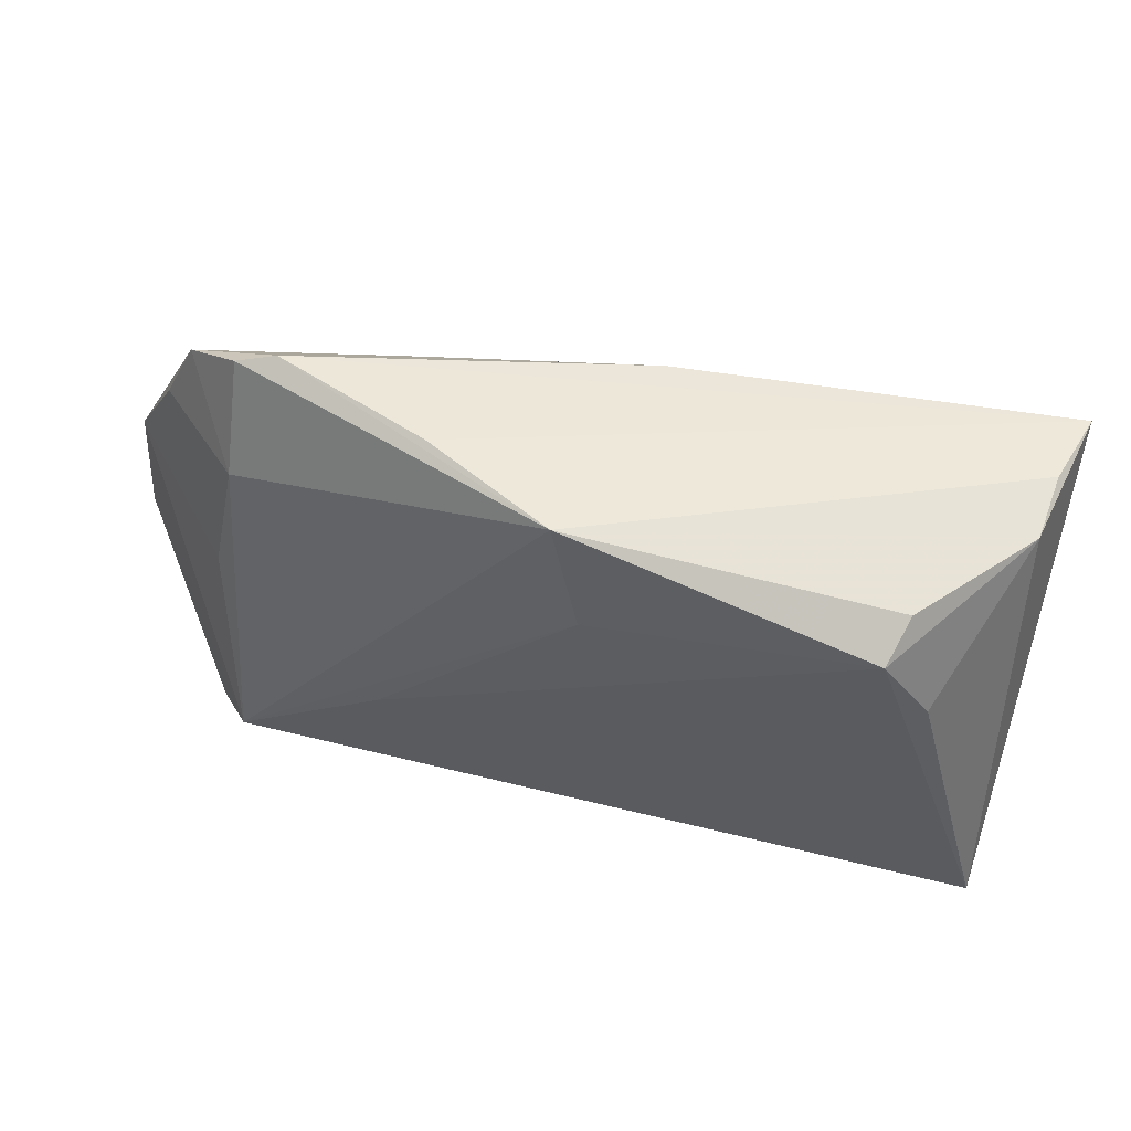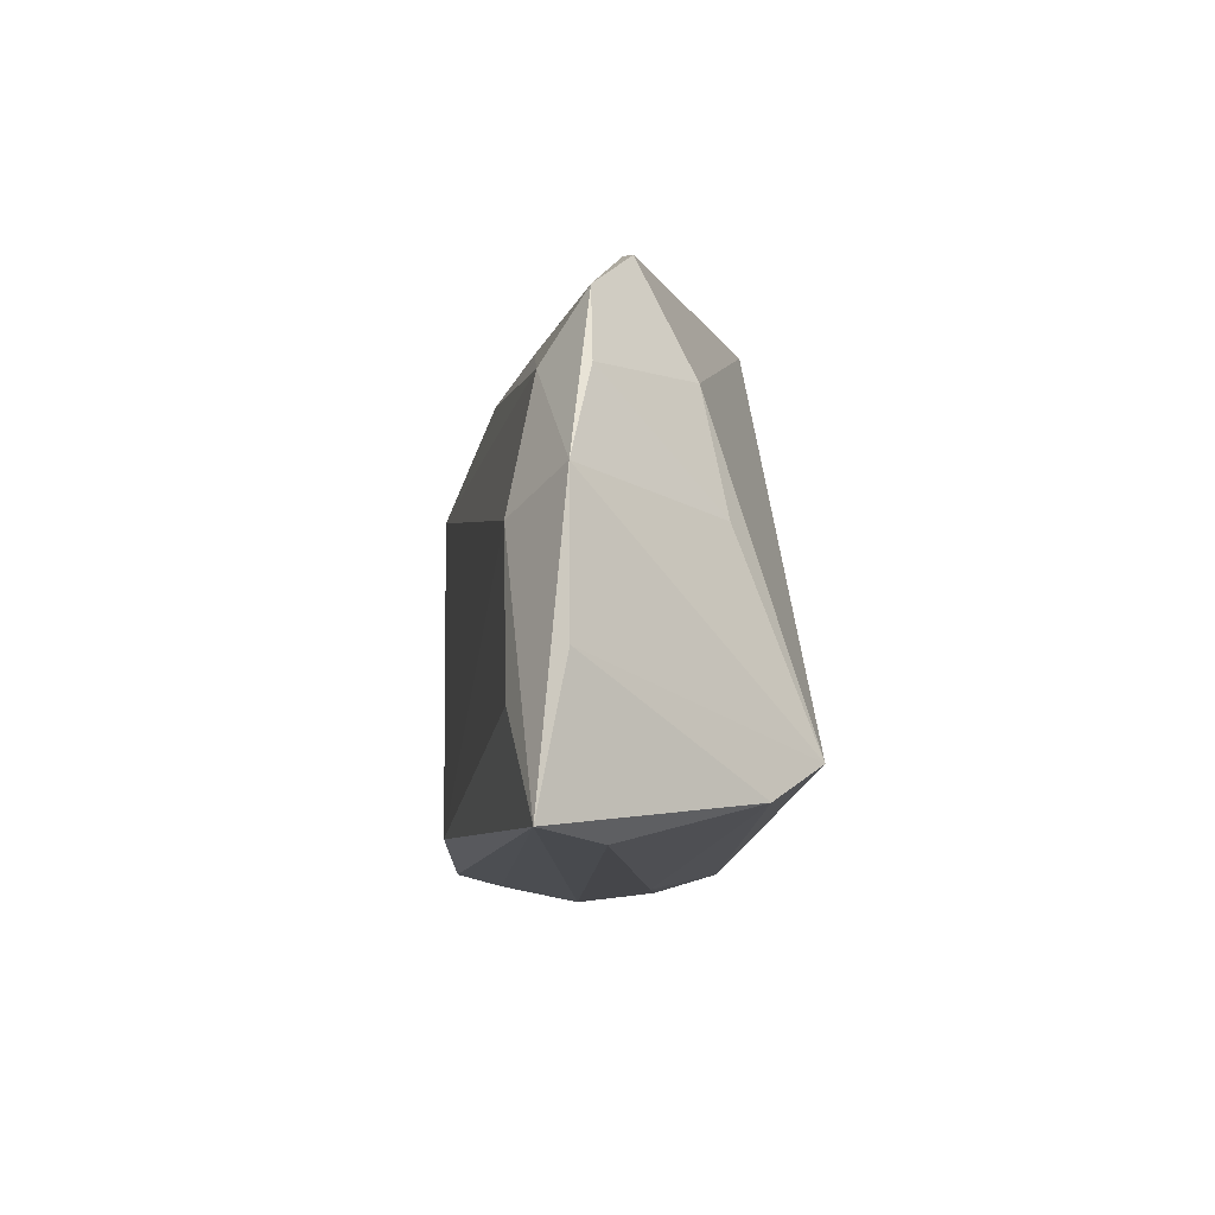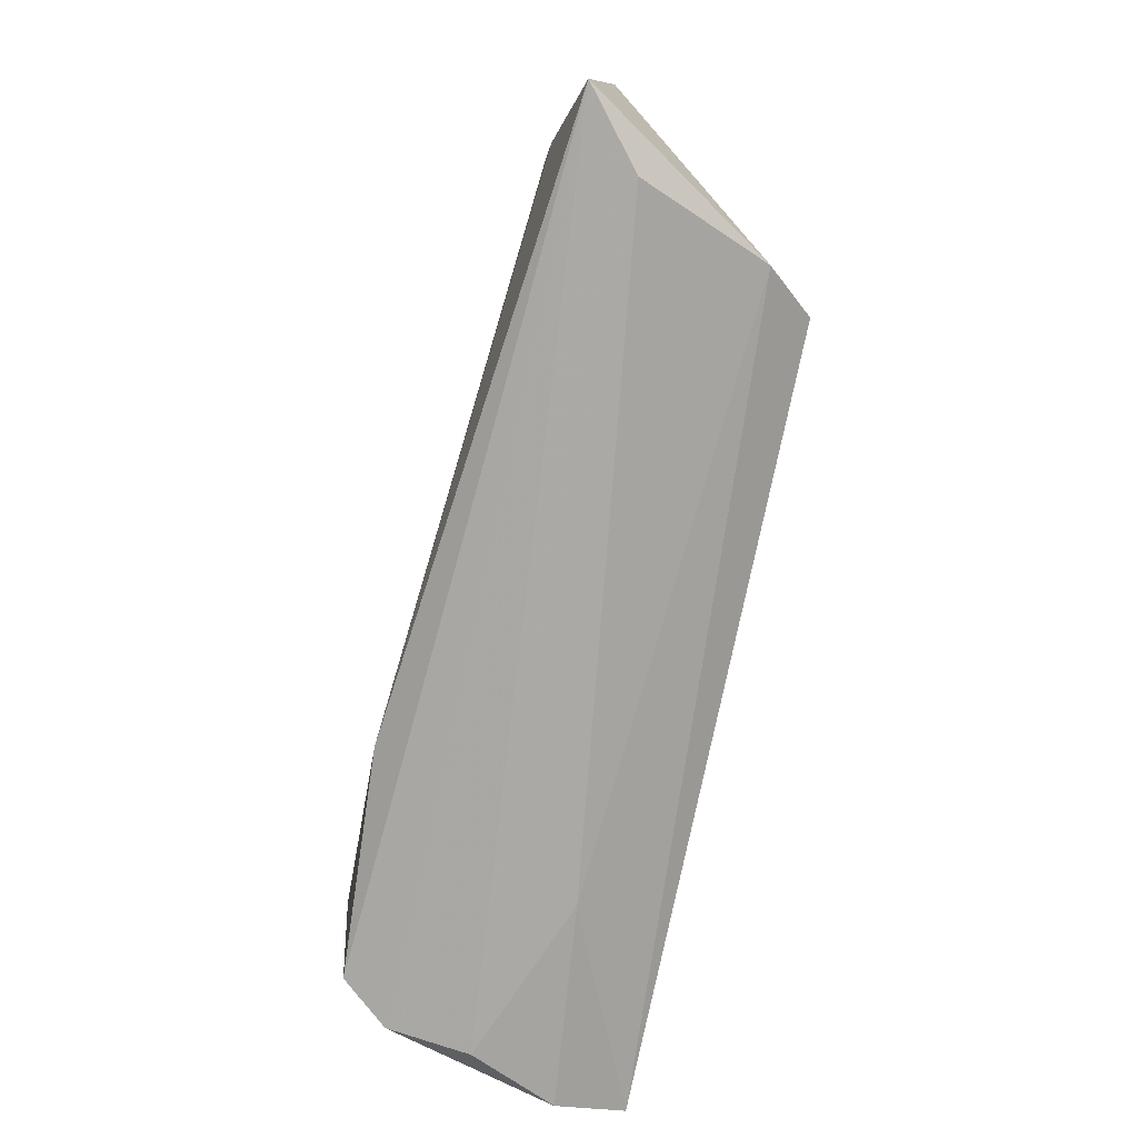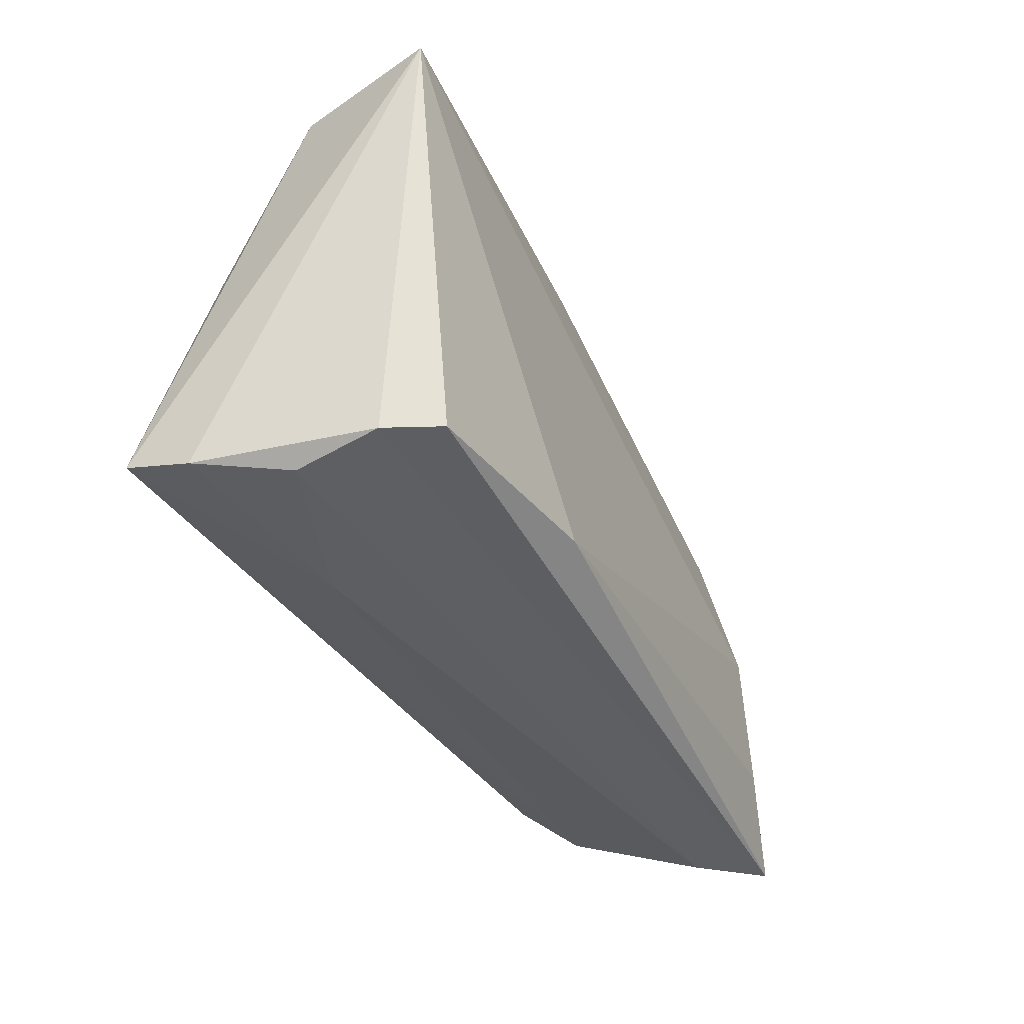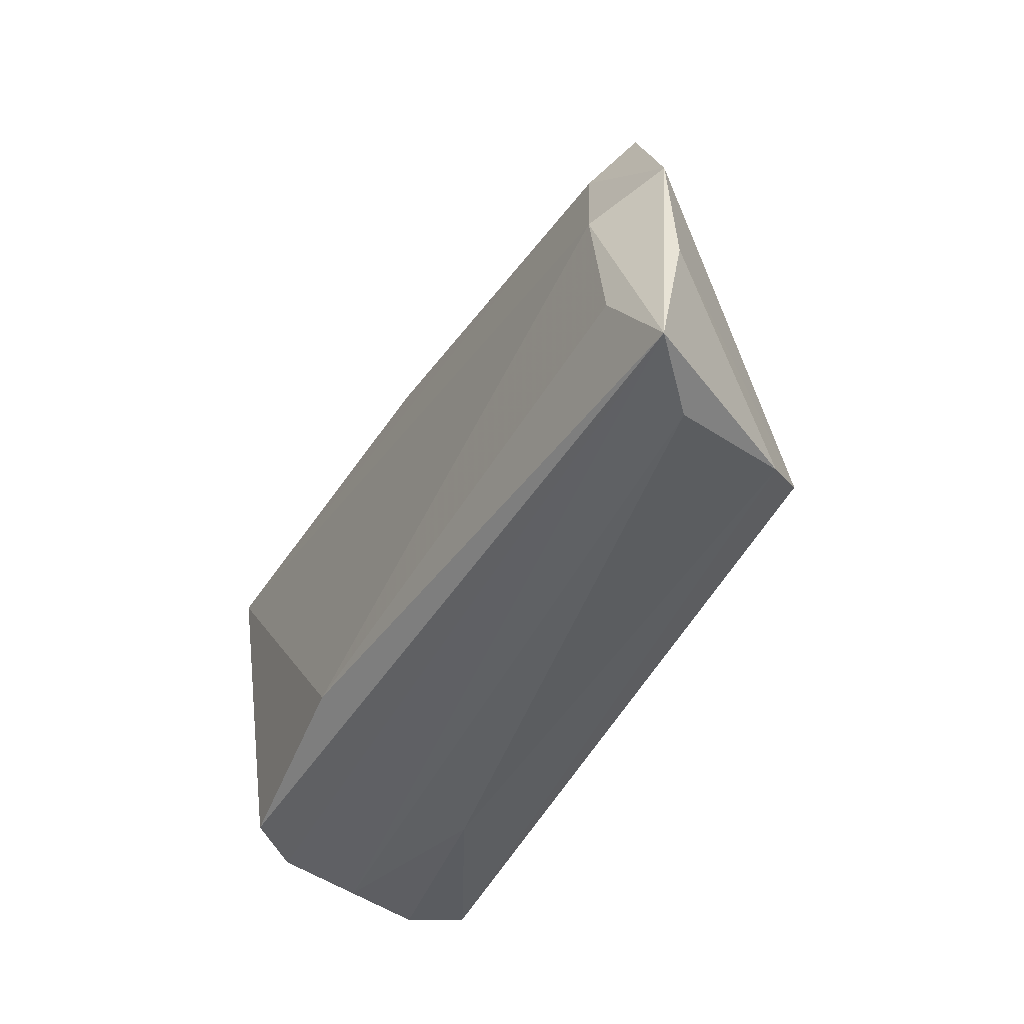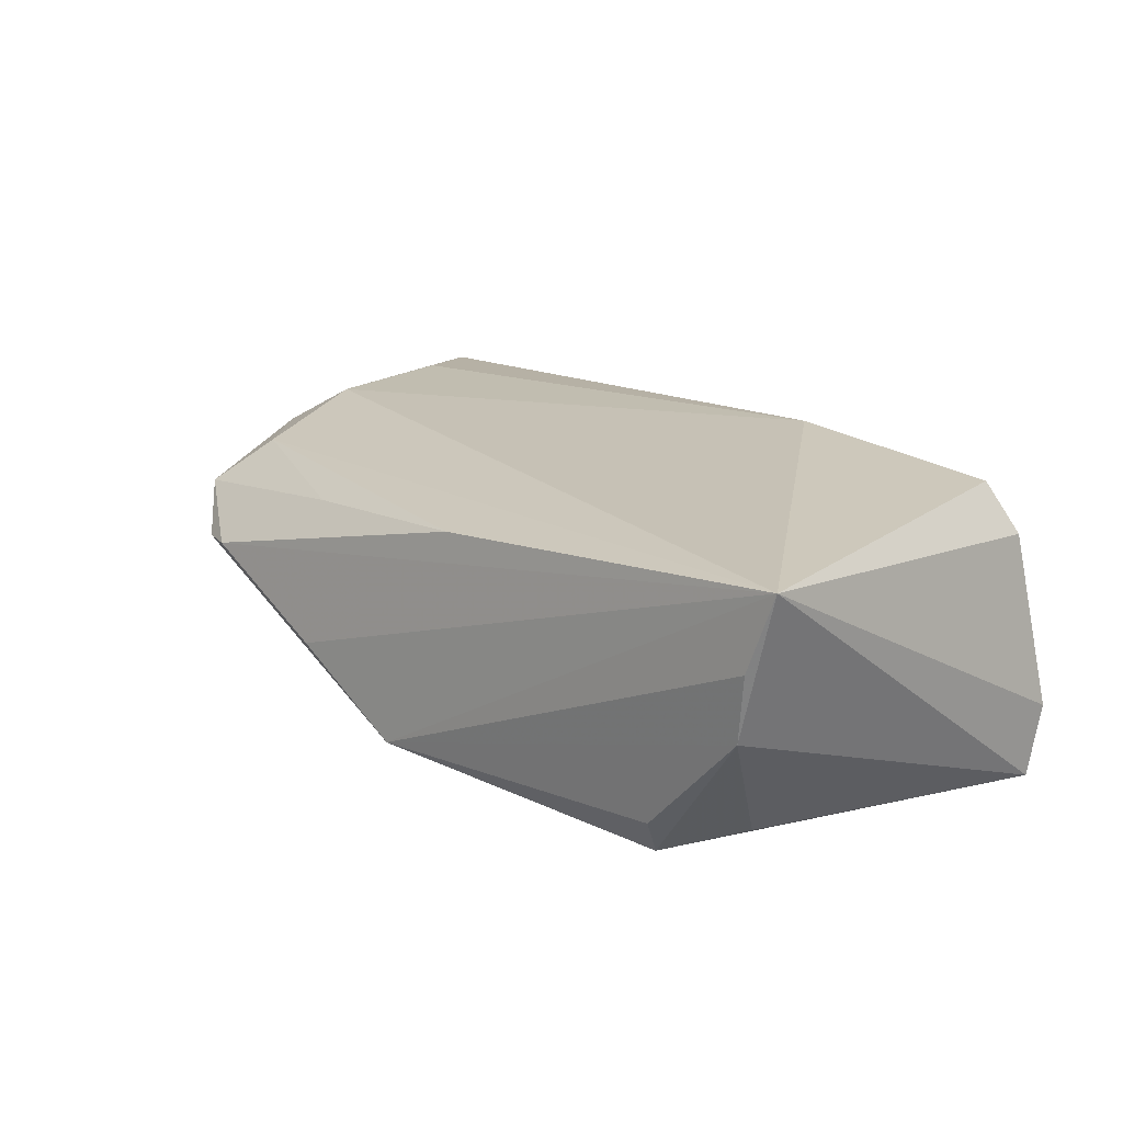
<metadata>
{"format":"obj","ext":"obj","renderer":"f3d","projection":"perspective","resolution":1024,"background":"white","views":[{"elev":56.2,"azim":-167.1,"up":"+Y"},{"elev":-10.2,"azim":86.1,"up":"+Y"},{"elev":-76.0,"azim":77.9,"up":"+Y"},{"elev":-39.3,"azim":-61.9,"up":"+Y"},{"elev":-44.6,"azim":64.3,"up":"+Y"},{"elev":20.8,"azim":-131.2,"up":"+Z"}]}
</metadata>
<code>
v -0.04765 0.02518 0.009136
v 0.02464 -0.005944 -0.01777
v -0.04319 -0.0273 0.0009273
v 0.04732 0.01793 0.009923
v 0.02385 0.02621 0.009282
v -0.02372 -0.02676 -0.006829
v 0.04294 -0.01873 -0.0176
v 0.05473 0.0166 0.005075
v 0.05068 0.02527 0.004996
v -0.03831 0.01313 -0.01626
v -0.002948 0.02772 0.01278
v 0.06045 0.00592 0.007489
v 0.003923 0.03208 -0.01485
v 0.04334 0.03069 0.0004256
v 0.04606 0.003737 -0.008465
v 0.05395 -0.0273 0.00364
v 0.04775 -0.02287 -0.01179
v 0.03842 0.03223 0.001053
v 0.05212 0.002217 0.01296
v -0.03449 0.02558 -0.01261
v 0.04367 0.01781 -0.005901
v 0.0003984 0.0186 -0.01726
v -0.05062 0.02413 0.01855
v 0.06186 -0.01073 0.007436
v -0.01232 -0.0217 0.01821
v 0.01944 0.03259 -0.006792
v -0.043 -0.02533 0.01078
v -0.03269 0.02251 -0.01777
v -0.0465 0.02468 0.000846
v -0.04831 -0.02331 -0.01777
v -0.04809 -0.02582 -0.00947
v 0.05479 -0.01507 0.01275
v 0.06219 -0.02641 0.01051
v -0.03869 -0.0241 0.01645
f 30 31 23
f 33 3 16
f 12 19 33
f 25 34 33
f 23 34 25
f 25 19 23
f 29 20 28
f 29 30 23
f 31 3 27
f 23 31 27
f 27 34 23
f 33 34 27
f 27 3 33
f 31 30 6
f 6 3 31
f 6 16 3
f 2 30 28
f 33 19 32
f 32 25 33
f 19 25 32
f 28 30 10
f 10 29 28
f 30 29 10
f 1 29 23
f 17 6 30
f 16 6 17
f 33 16 17
f 28 20 13
f 20 29 13
f 29 1 13
f 13 1 23
f 18 11 5
f 14 13 18
f 23 11 18
f 19 12 4
f 23 19 4
f 4 11 23
f 5 11 4
f 30 2 7
f 7 17 30
f 24 12 33
f 33 17 24
f 24 7 12
f 17 7 24
f 22 2 28
f 28 13 22
f 22 7 2
f 13 7 22
f 26 13 23
f 23 18 26
f 26 18 13
f 9 4 12
f 5 4 9
f 14 18 9
f 9 18 5
f 21 13 14
f 21 7 13
f 14 9 21
f 12 7 15
f 7 21 15
f 8 9 12
f 8 21 9
f 12 15 8
f 8 15 21

</code>
